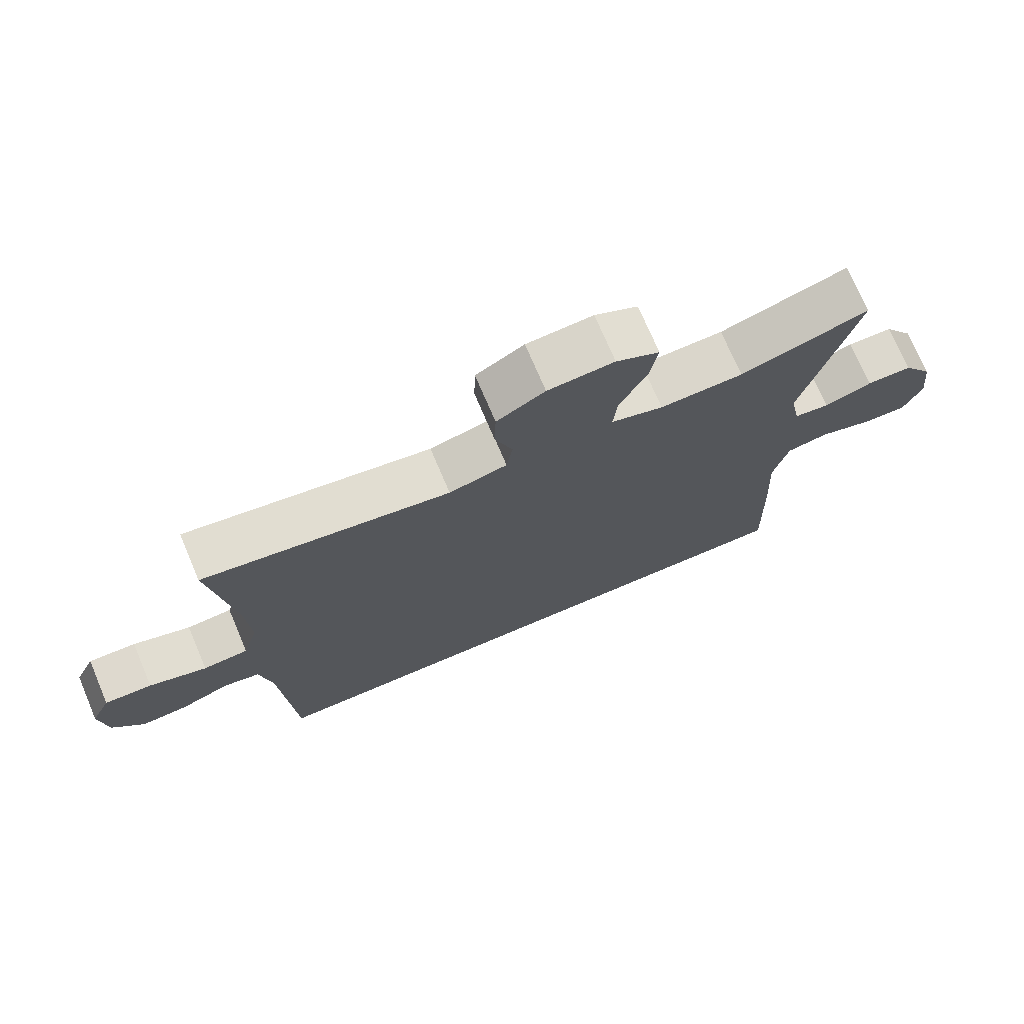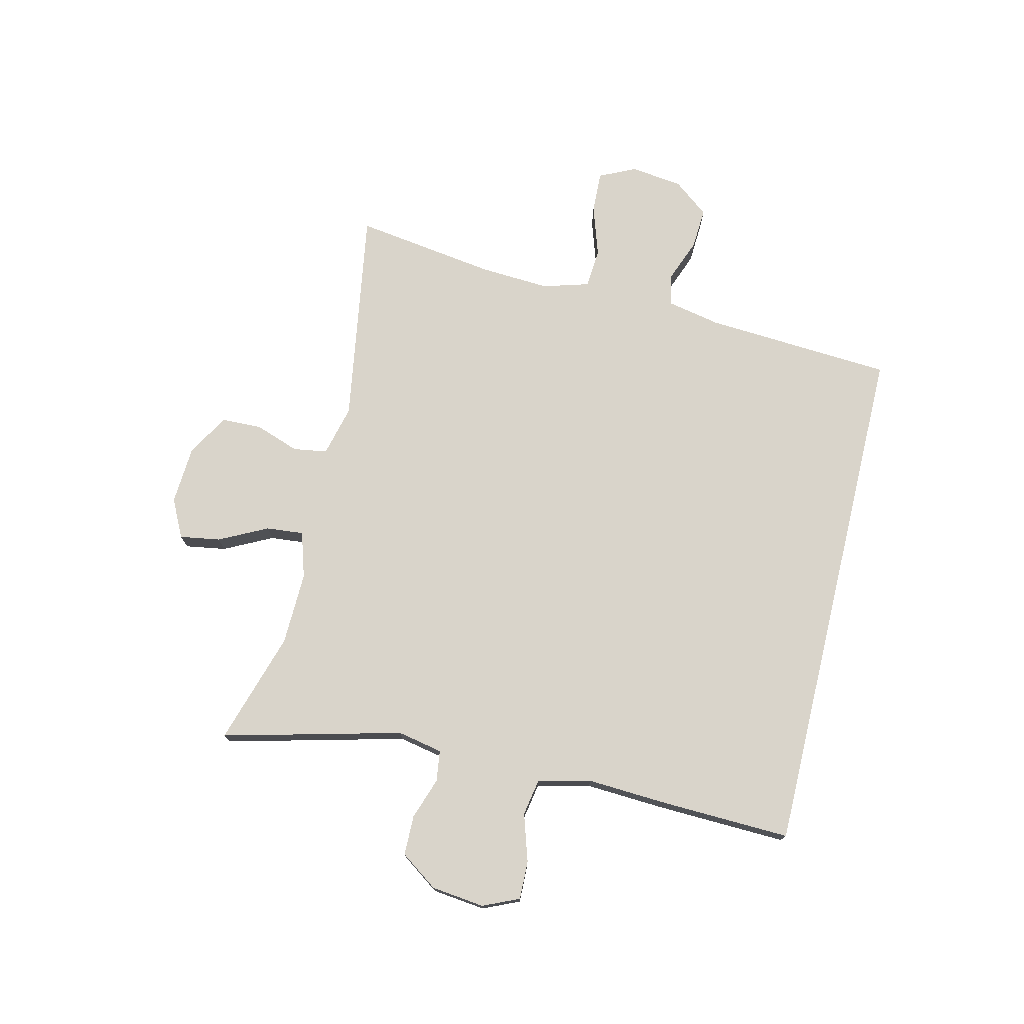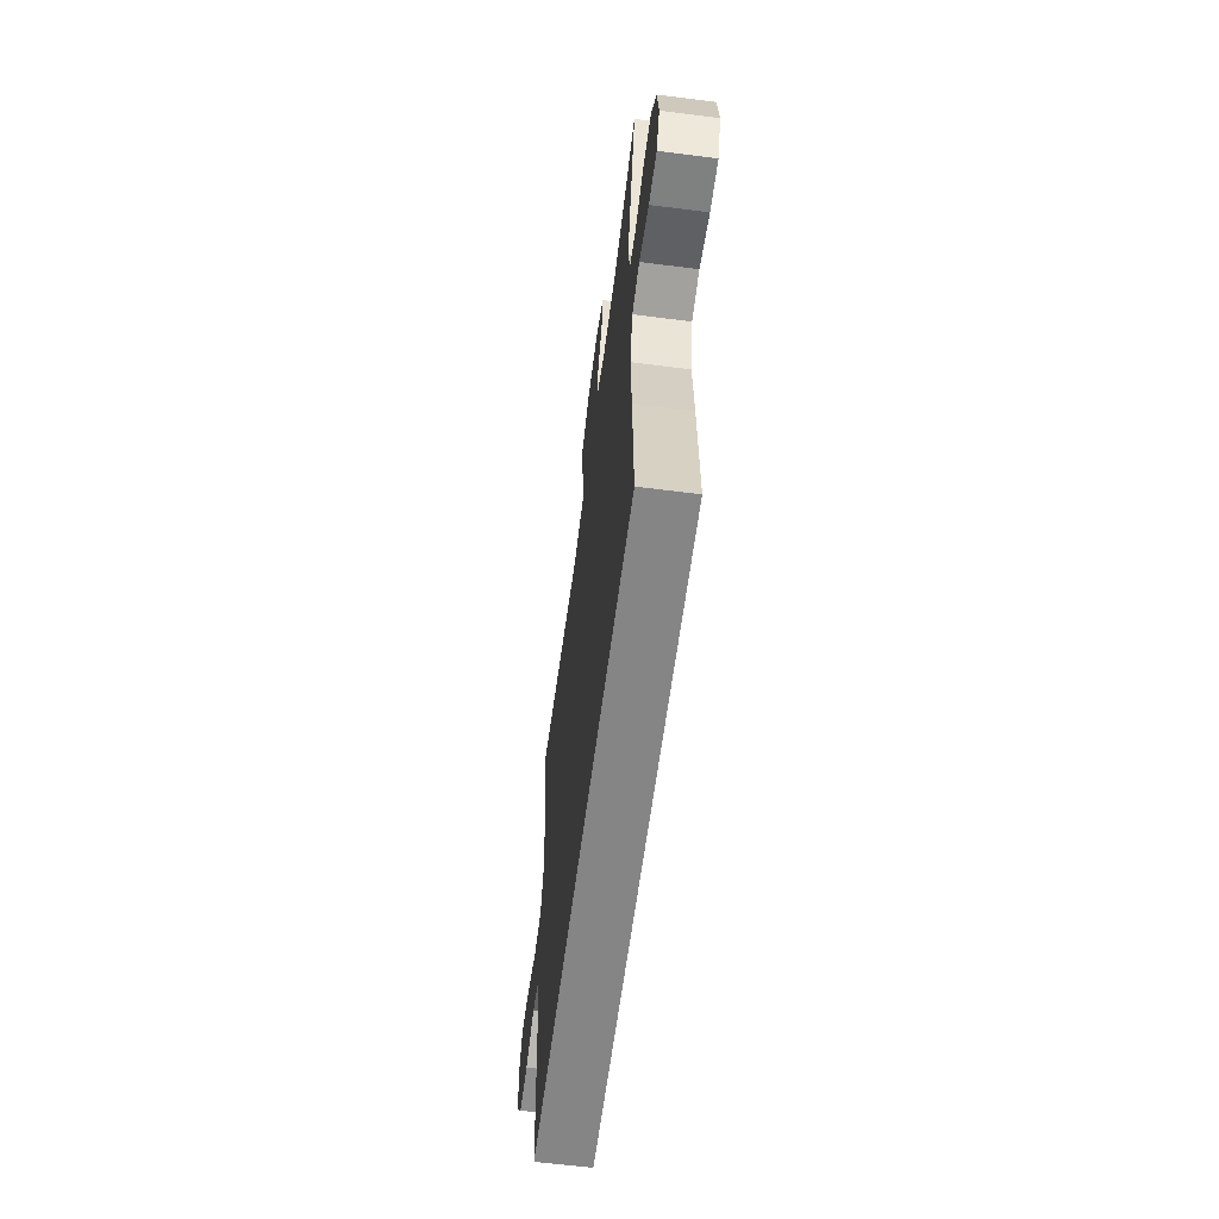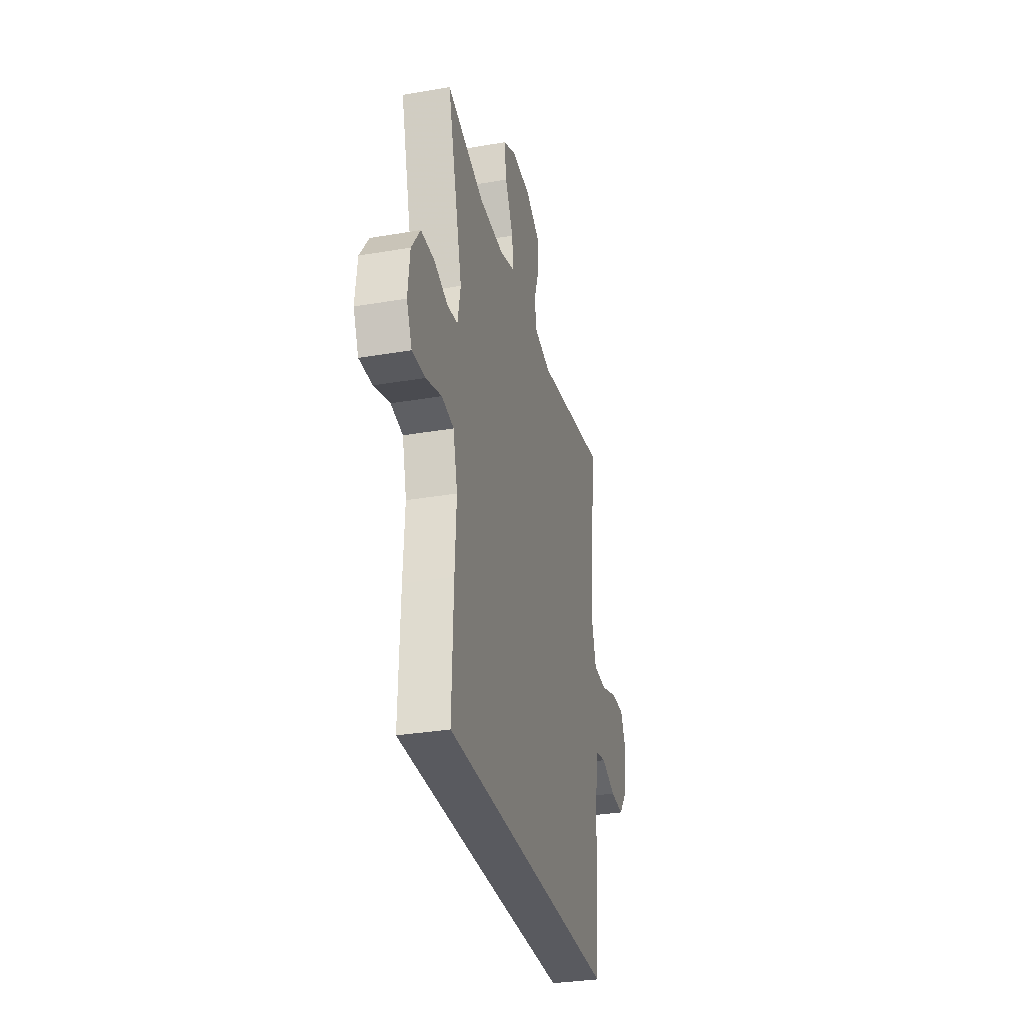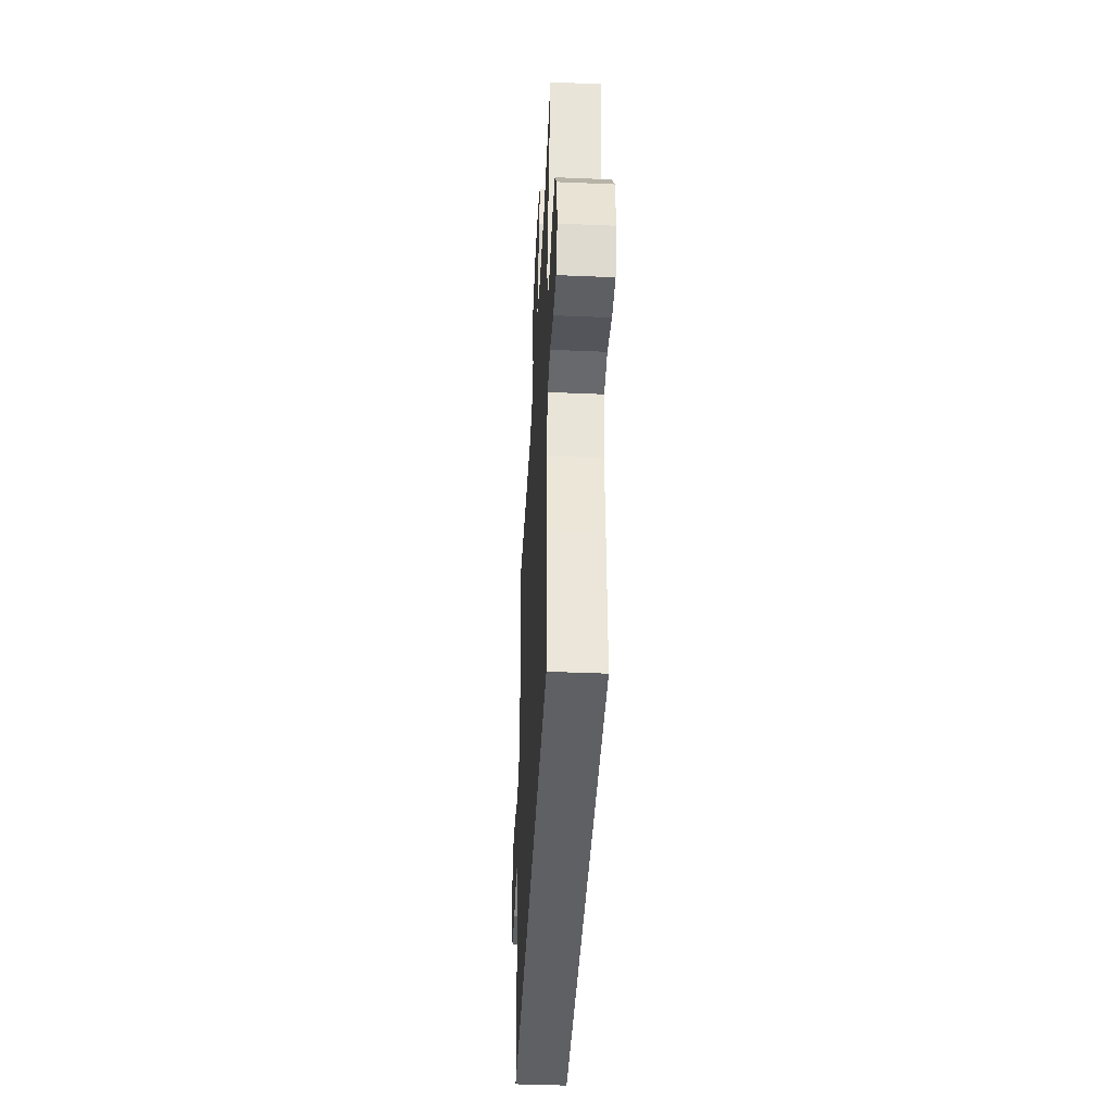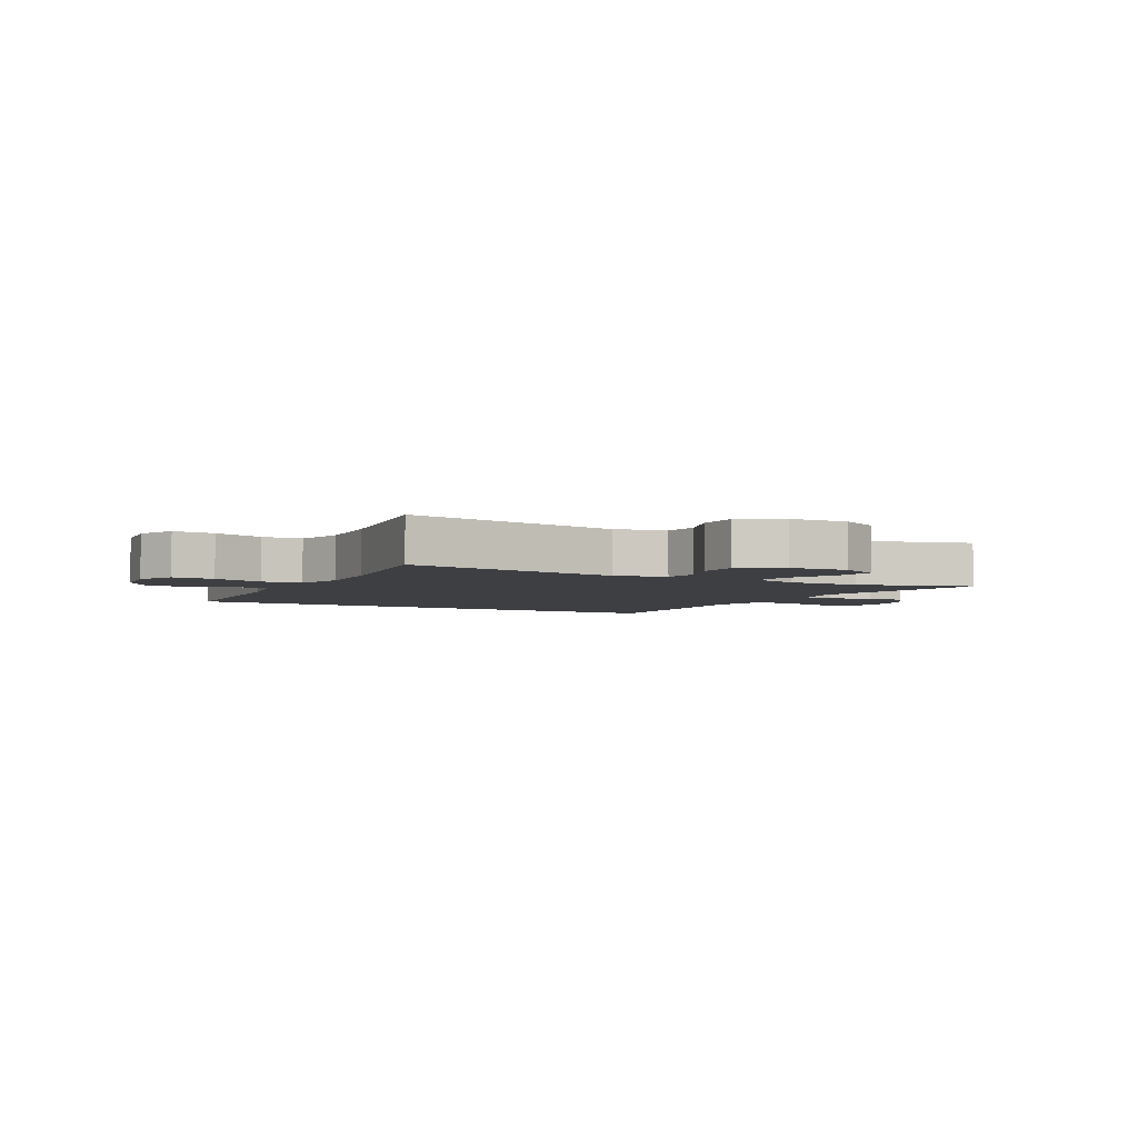
<metadata>
{"format":"obj","ext":"obj","renderer":"f3d","projection":"perspective","resolution":1024,"background":"white","views":[{"elev":73.0,"azim":-23.0,"up":"+Z"},{"elev":74.8,"azim":103.5,"up":"+Y"},{"elev":-61.7,"azim":82.6,"up":"+Z"},{"elev":-31.9,"azim":103.6,"up":"+Z"},{"elev":-42.5,"azim":87.1,"up":"+Z"},{"elev":-4.1,"azim":-28.4,"up":"+Y"}]}
</metadata>
<code>
v -0.443 0.07 -0.5
v -0.463 0.07 -0.184
v -0.481 0.07 -0.094
v -0.534 0.07 -0.083
v -0.607 0.07 -0.111
v -0.676 0.07 -0.115
v -0.722 0.07 -0.056
v -0.733 0.07 0.032
v -0.704 0.07 0.093
v -0.634 0.07 0.09
v -0.549 0.07 0.062
v -0.482 0.07 0.067
v -0.459 0.07 0.145
v -0.466 0.07 0.263
v -0.5 0.07 0.5
v -0.135 0.07 0.44
v -0.049 0.07 0.461
v -0.04 0.07 0.518
v -0.066 0.07 0.592
v -0.064 0.07 0.66
v 0.007 0.07 0.701
v 0.105 0.07 0.707
v 0.169 0.07 0.675
v 0.158 0.07 0.607
v 0.117 0.07 0.526
v 0.111 0.07 0.463
v 0.188 0.07 0.439
v 0.311 0.07 0.442
v 0.5 0.07 0.5
v 0.423 0.07 0.199
v 0.438 0.07 0.123
v 0.49 0.07 0.116
v 0.56 0.07 0.14
v 0.627 0.07 0.139
v 0.671 0.07 0.076
v 0.681 0.07 -0.013
v 0.654 0.07 -0.074
v 0.589 0.07 -0.072
v 0.51 0.07 -0.047
v 0.449 0.07 -0.058
v 0.427 0.07 -0.147
v 0.434 0.07 -0.278
v 0.441 0.07 -0.5
v -0.443 0 -0.5
v -0.463 0 -0.184
v -0.481 0 -0.094
v -0.534 0 -0.083
v -0.607 0 -0.111
v -0.676 0 -0.115
v -0.722 0 -0.056
v -0.733 0 0.032
v -0.704 0 0.093
v -0.634 0 0.09
v -0.549 0 0.062
v -0.482 0 0.067
v -0.459 0 0.145
v -0.466 0 0.263
v -0.5 0 0.5
v -0.135 0 0.44
v -0.049 0 0.461
v -0.04 0 0.518
v -0.066 0 0.592
v -0.064 0 0.66
v 0.007 0 0.701
v 0.105 0 0.707
v 0.169 0 0.675
v 0.158 0 0.607
v 0.117 0 0.526
v 0.111 0 0.463
v 0.188 0 0.439
v 0.311 0 0.442
v 0.5 0 0.5
v 0.423 0 0.199
v 0.438 0 0.123
v 0.49 0 0.116
v 0.56 0 0.14
v 0.627 0 0.139
v 0.671 0 0.076
v 0.681 0 -0.013
v 0.654 0 -0.074
v 0.589 0 -0.072
v 0.51 0 -0.047
v 0.449 0 -0.058
v 0.427 0 -0.147
v 0.434 0 -0.278
v 0.441 0 -0.5
f 41 42 43 1
f 40 41 1 2
f 39 40 2 3
f 36 37 38 39
f 36 39 3 4
f 35 36 4
f 32 33 34 35
f 31 32 35 4
f 30 31 4
f 28 29 30 4
f 27 28 4 5
f 26 27 5 6
f 25 26 6
f 18 19 20 21
f 17 18 21 22
f 14 15 16
f 13 14 16 17
f 12 13 17
f 8 9 10 11
f 8 11 12
f 7 8 12
f 6 7 12
f 25 6 12 17
f 23 24 25
f 17 22 23 25
f 44 86 85 84
f 45 44 84 83
f 46 45 83 82
f 82 81 80 79
f 47 46 82 79
f 47 79 78
f 78 77 76 75
f 47 78 75 74
f 47 74 73
f 47 73 72 71
f 48 47 71 70
f 49 48 70 69
f 49 69 68
f 64 63 62 61
f 65 64 61 60
f 59 58 57
f 60 59 57 56
f 60 56 55
f 54 53 52 51
f 55 54 51
f 55 51 50
f 55 50 49
f 60 55 49 68
f 68 67 66
f 68 66 65 60
f 1 44 45 2
f 2 45 46 3
f 3 46 47 4
f 4 47 48 5
f 5 48 49 6
f 6 49 50 7
f 7 50 51 8
f 8 51 52 9
f 9 52 53 10
f 10 53 54 11
f 11 54 55 12
f 12 55 56 13
f 13 56 57 14
f 14 57 58 15
f 15 58 59 16
f 16 59 60 17
f 17 60 61 18
f 18 61 62 19
f 19 62 63 20
f 20 63 64 21
f 21 64 65 22
f 22 65 66 23
f 23 66 67 24
f 24 67 68 25
f 25 68 69 26
f 26 69 70 27
f 27 70 71 28
f 28 71 72 29
f 29 72 73 30
f 30 73 74 31
f 31 74 75 32
f 32 75 76 33
f 33 76 77 34
f 34 77 78 35
f 35 78 79 36
f 36 79 80 37
f 37 80 81 38
f 38 81 82 39
f 39 82 83 40
f 40 83 84 41
f 41 84 85 42
f 42 85 86 43
f 43 86 44 1

</code>
